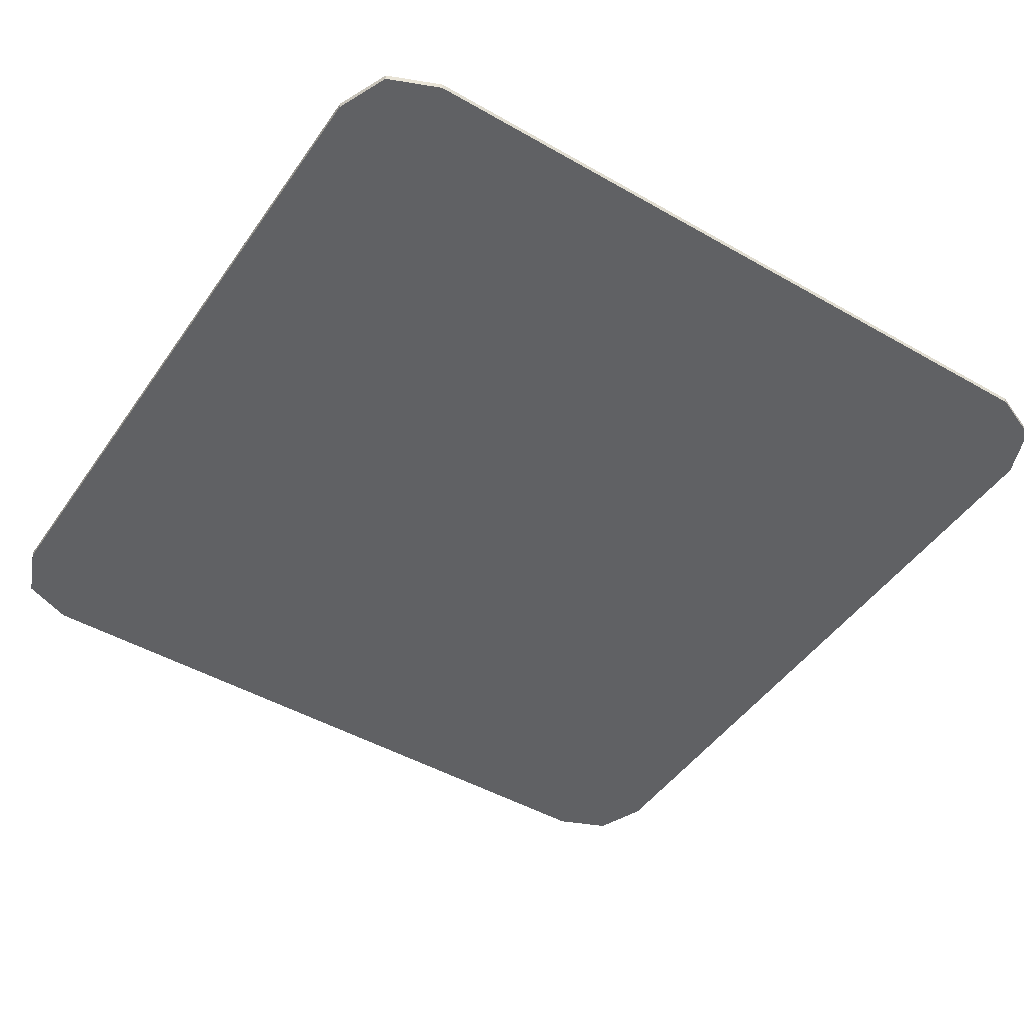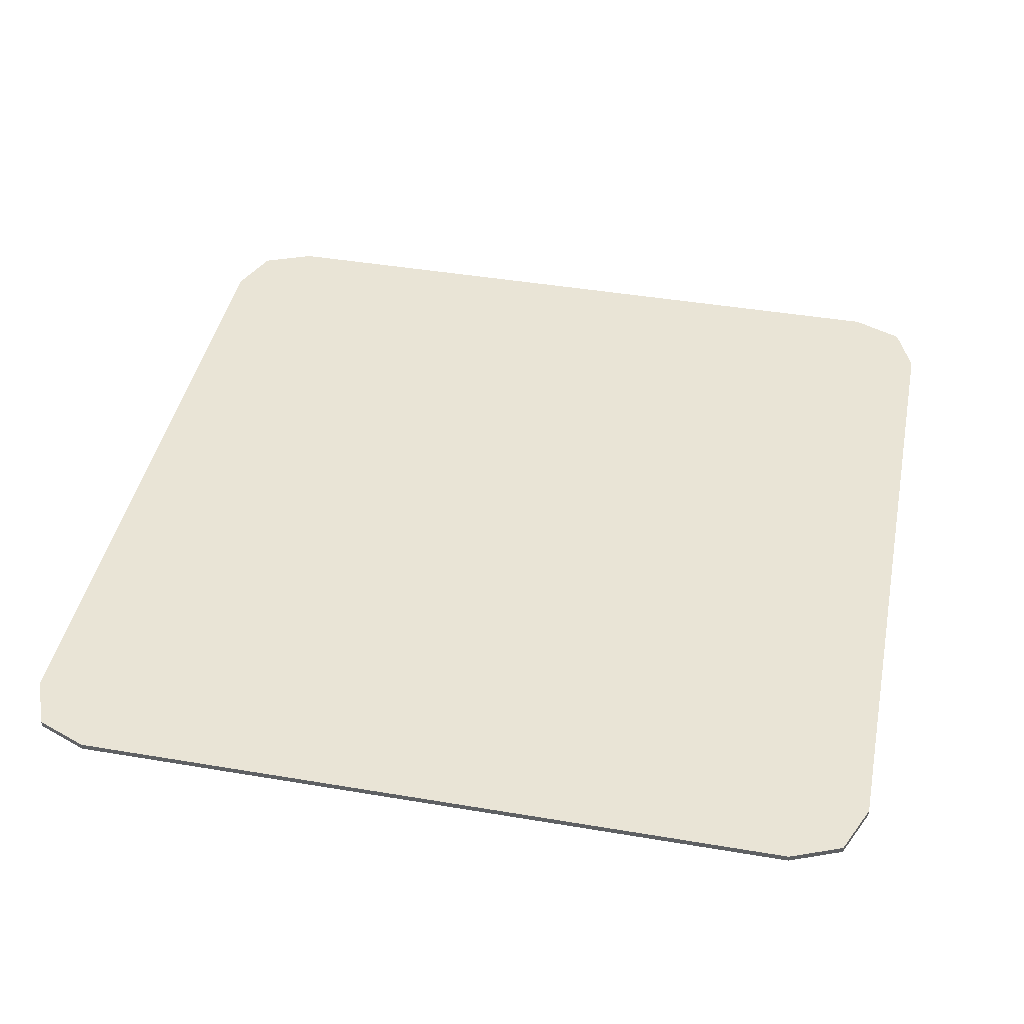
<metadata>
{"format":"obj","ext":"obj","renderer":"f3d","projection":"perspective","resolution":1024,"background":"white","views":[{"elev":-47.0,"azim":147.0,"up":"+Y"},{"elev":42.7,"azim":11.4,"up":"+Y"}]}
</metadata>
<code>
v 0.9 0 0.75
v 0.8561 0 0.8561
v 0.75 0 0.9
v -0.9 0 0.75
v -0.8561 0 0.8561
v -0.75 0 0.9
v -0.9 0 -0.75
v -0.8561 0 -0.8561
v -0.75 0 -0.9
v 0.9 0 -0.75
v 0.8561 0 -0.8561
v 0.75 0 -0.9
v 0.9 0 0.75
v -0.9 0 0.75
v -0.75 0 0.9
v 0.75 0 0.9
v -0.9 0 -0.75
v -0.9 0 0.75
v 0.9 0 0.75
v 0.9 0 -0.75
v 0.75 0 -0.9
v -0.75 0 -0.9
v -0.9 0 -0.75
v 0.9 0 -0.75
v 0.8561 0 0.8561
v 0.9 0 0.75
v 0.9 -0.0125 0.75
v 0.8561 -0.0125 0.8561
v 0.75 0 0.9
v 0.8561 0 0.8561
v 0.8561 -0.0125 0.8561
v 0.75 -0.0125 0.9
v -0.8561 0 0.8561
v -0.9 0 0.75
v -0.9 -0.0125 0.75
v -0.8561 -0.0125 0.8561
v -0.75 0 0.9
v -0.8561 0 0.8561
v -0.8561 -0.0125 0.8561
v -0.75 -0.0125 0.9
v -0.8561 0 -0.8561
v -0.9 0 -0.75
v -0.9 -0.0125 -0.75
v -0.8561 -0.0125 -0.8561
v -0.75 0 -0.9
v -0.8561 0 -0.8561
v -0.8561 -0.0125 -0.8561
v -0.75 -0.0125 -0.9
v 0.8561 0 -0.8561
v 0.9 0 -0.75
v 0.9 -0.0125 -0.75
v 0.8561 -0.0125 -0.8561
v 0.75 0 -0.9
v 0.8561 0 -0.8561
v 0.8561 -0.0125 -0.8561
v 0.75 -0.0125 -0.9
v -0.75 0 -0.9
v 0.75 0 -0.9
v 0.75 -0.0125 -0.9
v -0.75 -0.0125 -0.9
v 0.9 0 -0.75
v 0.9 0 0.75
v 0.9 -0.0125 0.75
v 0.9 -0.0125 -0.75
v 0.75 0 0.9
v -0.75 0 0.9
v -0.75 -0.0125 0.9
v 0.75 -0.0125 0.9
v -0.9 0 0.75
v -0.9 0 -0.75
v -0.9 -0.0125 -0.75
v -0.9 -0.0125 0.75
v -0.9 -0.0125 0.75
v -0.8561 -0.0125 0.8561
v -0.75 -0.0125 0.9
v 0.9 -0.0125 0.75
v 0.8561 -0.0125 0.8561
v 0.75 -0.0125 0.9
v -0.9 -0.0125 -0.75
v -0.8561 -0.0125 -0.8561
v -0.75 -0.0125 -0.9
v 0.9 -0.0125 -0.75
v 0.8561 -0.0125 -0.8561
v 0.75 -0.0125 -0.9
v 0.65 -0.0125 -0.525
v 0.6134 -0.0125 -0.6134
v 0.525 -0.0125 -0.65
v 0.65 -0.0125 0.525
v 0.6134 -0.0125 0.6134
v 0.525 -0.0125 0.65
v -0.65 -0.0125 0.525
v -0.6134 -0.0125 0.6134
v -0.525 -0.0125 0.65
v -0.65 -0.0125 -0.525
v -0.6134 -0.0125 -0.6134
v -0.525 -0.0125 -0.65
v -0.775 -0.0125 -0.525
v -0.7729 -0.0125 -0.5576
v -0.6489 -0.0125 -0.5413
v -0.65 -0.0125 -0.525
v -0.7729 -0.0125 -0.5576
v -0.7665 -0.0125 -0.5897
v -0.6457 -0.0125 -0.5574
v -0.6489 -0.0125 -0.5413
v -0.7665 -0.0125 -0.5897
v -0.756 -0.0125 -0.6207
v -0.6405 -0.0125 -0.5728
v -0.6457 -0.0125 -0.5574
v -0.756 -0.0125 -0.6207
v -0.7415 -0.0125 -0.65
v -0.6332 -0.0125 -0.5875
v -0.6405 -0.0125 -0.5728
v -0.7415 -0.0125 -0.65
v -0.7234 -0.0125 -0.6772
v -0.6242 -0.0125 -0.6011
v -0.6332 -0.0125 -0.5875
v -0.7234 -0.0125 -0.6772
v -0.7018 -0.0125 -0.7018
v -0.6134 -0.0125 -0.6134
v -0.6242 -0.0125 -0.6011
v -0.7018 -0.0125 -0.7018
v -0.6772 -0.0125 -0.7234
v -0.6011 -0.0125 -0.6242
v -0.6134 -0.0125 -0.6134
v -0.6772 -0.0125 -0.7234
v -0.65 -0.0125 -0.7415
v -0.5875 -0.0125 -0.6332
v -0.6011 -0.0125 -0.6242
v -0.65 -0.0125 -0.7415
v -0.6207 -0.0125 -0.756
v -0.5728 -0.0125 -0.6405
v -0.5875 -0.0125 -0.6332
v -0.6207 -0.0125 -0.756
v -0.5897 -0.0125 -0.7665
v -0.5574 -0.0125 -0.6457
v -0.5728 -0.0125 -0.6405
v -0.5897 -0.0125 -0.7665
v -0.5576 -0.0125 -0.7729
v -0.5413 -0.0125 -0.6489
v -0.5574 -0.0125 -0.6457
v -0.5576 -0.0125 -0.7729
v -0.525 -0.0125 -0.775
v -0.525 -0.0125 -0.65
v -0.5413 -0.0125 -0.6489
v 0.775 -0.0125 -0.525
v 0.7729 -0.0125 -0.5576
v 0.6489 -0.0125 -0.5413
v 0.65 -0.0125 -0.525
v 0.7729 -0.0125 -0.5576
v 0.7665 -0.0125 -0.5897
v 0.6457 -0.0125 -0.5574
v 0.6489 -0.0125 -0.5413
v 0.7665 -0.0125 -0.5897
v 0.756 -0.0125 -0.6207
v 0.6405 -0.0125 -0.5728
v 0.6457 -0.0125 -0.5574
v 0.756 -0.0125 -0.6207
v 0.7415 -0.0125 -0.65
v 0.6332 -0.0125 -0.5875
v 0.6405 -0.0125 -0.5728
v 0.7415 -0.0125 -0.65
v 0.7234 -0.0125 -0.6772
v 0.6242 -0.0125 -0.6011
v 0.6332 -0.0125 -0.5875
v 0.7234 -0.0125 -0.6772
v 0.7018 -0.0125 -0.7018
v 0.6134 -0.0125 -0.6134
v 0.6242 -0.0125 -0.6011
v 0.7018 -0.0125 -0.7018
v 0.6772 -0.0125 -0.7234
v 0.6011 -0.0125 -0.6242
v 0.6134 -0.0125 -0.6134
v 0.6772 -0.0125 -0.7234
v 0.65 -0.0125 -0.7415
v 0.5875 -0.0125 -0.6332
v 0.6011 -0.0125 -0.6242
v 0.65 -0.0125 -0.7415
v 0.6207 -0.0125 -0.756
v 0.5728 -0.0125 -0.6405
v 0.5875 -0.0125 -0.6332
v 0.6207 -0.0125 -0.756
v 0.5897 -0.0125 -0.7665
v 0.5574 -0.0125 -0.6457
v 0.5728 -0.0125 -0.6405
v 0.5897 -0.0125 -0.7665
v 0.5576 -0.0125 -0.7729
v 0.5413 -0.0125 -0.6489
v 0.5574 -0.0125 -0.6457
v 0.5576 -0.0125 -0.7729
v 0.525 -0.0125 -0.775
v 0.525 -0.0125 -0.65
v 0.5413 -0.0125 -0.6489
v 0.775 -0.0125 0.525
v 0.7729 -0.0125 0.5576
v 0.6489 -0.0125 0.5413
v 0.65 -0.0125 0.525
v 0.7729 -0.0125 0.5576
v 0.7665 -0.0125 0.5897
v 0.6457 -0.0125 0.5574
v 0.6489 -0.0125 0.5413
v 0.7665 -0.0125 0.5897
v 0.756 -0.0125 0.6207
v 0.6405 -0.0125 0.5728
v 0.6457 -0.0125 0.5574
v 0.756 -0.0125 0.6207
v 0.7415 -0.0125 0.65
v 0.6332 -0.0125 0.5875
v 0.6405 -0.0125 0.5728
v 0.7415 -0.0125 0.65
v 0.7234 -0.0125 0.6772
v 0.6242 -0.0125 0.6011
v 0.6332 -0.0125 0.5875
v 0.7234 -0.0125 0.6772
v 0.7018 -0.0125 0.7018
v 0.6134 -0.0125 0.6134
v 0.6242 -0.0125 0.6011
v 0.7018 -0.0125 0.7018
v 0.6772 -0.0125 0.7234
v 0.6011 -0.0125 0.6242
v 0.6134 -0.0125 0.6134
v 0.6772 -0.0125 0.7234
v 0.65 -0.0125 0.7415
v 0.5875 -0.0125 0.6332
v 0.6011 -0.0125 0.6242
v 0.65 -0.0125 0.7415
v 0.6207 -0.0125 0.756
v 0.5728 -0.0125 0.6405
v 0.5875 -0.0125 0.6332
v 0.6207 -0.0125 0.756
v 0.5897 -0.0125 0.7665
v 0.5574 -0.0125 0.6457
v 0.5728 -0.0125 0.6405
v 0.5897 -0.0125 0.7665
v 0.5576 -0.0125 0.7729
v 0.5413 -0.0125 0.6489
v 0.5574 -0.0125 0.6457
v 0.5576 -0.0125 0.7729
v 0.525 -0.0125 0.775
v 0.525 -0.0125 0.65
v 0.5413 -0.0125 0.6489
v -0.775 -0.0125 0.525
v -0.7729 -0.0125 0.5576
v -0.6489 -0.0125 0.5413
v -0.65 -0.0125 0.525
v -0.7729 -0.0125 0.5576
v -0.7665 -0.0125 0.5897
v -0.6457 -0.0125 0.5574
v -0.6489 -0.0125 0.5413
v -0.7665 -0.0125 0.5897
v -0.756 -0.0125 0.6207
v -0.6405 -0.0125 0.5728
v -0.6457 -0.0125 0.5574
v -0.756 -0.0125 0.6207
v -0.7415 -0.0125 0.65
v -0.6332 -0.0125 0.5875
v -0.6405 -0.0125 0.5728
v -0.7415 -0.0125 0.65
v -0.7234 -0.0125 0.6772
v -0.6242 -0.0125 0.6011
v -0.6332 -0.0125 0.5875
v -0.7234 -0.0125 0.6772
v -0.7018 -0.0125 0.7018
v -0.6134 -0.0125 0.6134
v -0.6242 -0.0125 0.6011
v -0.7018 -0.0125 0.7018
v -0.6772 -0.0125 0.7234
v -0.6011 -0.0125 0.6242
v -0.6134 -0.0125 0.6134
v -0.6772 -0.0125 0.7234
v -0.65 -0.0125 0.7415
v -0.5875 -0.0125 0.6332
v -0.6011 -0.0125 0.6242
v -0.65 -0.0125 0.7415
v -0.6207 -0.0125 0.756
v -0.5728 -0.0125 0.6405
v -0.5875 -0.0125 0.6332
v -0.6207 -0.0125 0.756
v -0.5897 -0.0125 0.7665
v -0.5574 -0.0125 0.6457
v -0.5728 -0.0125 0.6405
v -0.5897 -0.0125 0.7665
v -0.5576 -0.0125 0.7729
v -0.5413 -0.0125 0.6489
v -0.5574 -0.0125 0.6457
v -0.5576 -0.0125 0.7729
v -0.525 -0.0125 0.775
v -0.525 -0.0125 0.65
v -0.5413 -0.0125 0.6489
v 0.775 -0.0125 0.775
v 0.7018 -0.0125 0.7018
v 0.775 -0.0125 0.525
v 0.775 -0.0125 0.775
v 0.525 -0.0125 0.775
v 0.7018 -0.0125 0.7018
v 0.775 -0.0125 -0.775
v 0.7018 -0.0125 -0.7018
v 0.775 -0.0125 -0.525
v 0.775 -0.0125 -0.775
v 0.525 -0.0125 -0.775
v 0.7018 -0.0125 -0.7018
v -0.775 -0.0125 -0.775
v -0.7018 -0.0125 -0.7018
v -0.775 -0.0125 -0.525
v -0.775 -0.0125 -0.775
v -0.525 -0.0125 -0.775
v -0.7018 -0.0125 -0.7018
v -0.775 -0.0125 0.775
v -0.7018 -0.0125 0.7018
v -0.775 -0.0125 0.525
v -0.775 -0.0125 0.775
v -0.525 -0.0125 0.775
v -0.7018 -0.0125 0.7018
v -0.199 -0.0125 0.1445
v 0.195 -0.0125 0.1445
v 0.2265 -0.0125 0.2045
v -0.127 -0.0125 0.2045
v -0.199 -0.0125 0.3465
v -0.199 -0.0125 0.1445
v -0.127 -0.0125 0.2045
v -0.127 -0.0125 0.2955
v 0.328 -0.0125 0.3465
v -0.199 -0.0125 0.3465
v -0.127 -0.0125 0.2955
v 0.3815 -0.0125 0.2955
v 0.195 -0.0125 0.1445
v 0.3245 -0.0125 0.0245
v 0.3895 -0.0125 0.0755
v 0.2265 -0.0125 0.2045
v 0.195 -0.0125 -0.4495
v -0.234 -0.0125 -0.4495
v -0.265 -0.0125 -0.515
v 0.222 -0.0125 -0.5145
v 0.324 -0.0125 -0.367
v 0.195 -0.0125 -0.4495
v 0.222 -0.0125 -0.5145
v 0.3895 -0.0125 -0.391
v 0.3245 -0.0125 0.0245
v 0.324 -0.0125 -0.367
v 0.3895 -0.0125 -0.391
v 0.3895 -0.0125 0.0755
v -0.199 -0.0125 0.025
v -0.199 -0.0125 -0.02
v -0.126 -0.0125 -0.0805
v -0.126 -0.0125 -0.03
v 0.1595 -0.0125 0.0245
v -0.199 -0.0125 0.025
v -0.126 -0.0125 -0.03
v 0.0995 -0.0125 -0.03
v 0.1595 -0.0125 0.0245
v 0.0995 -0.0125 -0.03
v 0.0995 -0.0125 -0.28
v 0.1595 -0.0125 -0.331
v -0.362 -0.0125 -0.02
v -0.4325 -0.0125 -0.0805
v -0.126 -0.0125 -0.0805
v -0.199 -0.0125 -0.02
v 0.328 -0.0125 0.3465
v 0.3815 -0.0125 0.2955
v 0.3815 -0.0125 0.519
v 0.328 -0.0125 0.4625
v 0.328 -0.0125 0.4625
v 0.3815 -0.0125 0.519
v -0.4325 -0.0125 0.519
v -0.362 -0.0125 0.4625
v -0.362 -0.0125 0.4625
v -0.4325 -0.0125 0.519
v -0.4325 -0.0125 -0.0805
v -0.362 -0.0125 -0.02
v 0.0995 -0.0125 -0.28
v -0.126 -0.0125 -0.279
v -0.191 -0.0125 -0.3305
v 0.1595 -0.0125 -0.331
v -0.4325 -0.0125 -0.386
v -0.353 -0.0125 -0.3685
v -0.353 -0.0125 -0.2275
v -0.4325 -0.0125 -0.1675
v -0.353 -0.0125 -0.3685
v -0.4325 -0.0125 -0.386
v -0.265 -0.0125 -0.515
v -0.234 -0.0125 -0.4495
v -0.126 -0.0125 -0.279
v -0.1255 -0.0125 -0.1675
v -0.191 -0.0125 -0.2275
v -0.191 -0.0125 -0.3305
v -0.1255 -0.0125 -0.1675
v -0.4325 -0.0125 -0.1675
v -0.353 -0.0125 -0.2275
v -0.191 -0.0125 -0.2275
v -0.65 -0.0125 0.525
v -0.4325 -0.0125 -0.0805
v -0.4325 -0.0125 0.519
v -0.65 -0.0125 -0.525
v -0.4325 -0.0125 -0.1675
v -0.4325 -0.0125 -0.0805
v -0.65 -0.0125 0.525
v -0.4325 -0.0125 -0.1675
v -0.65 -0.0125 -0.525
v -0.4325 -0.0125 -0.386
v 0.0995 -0.0125 -0.03
v -0.126 -0.0125 -0.0805
v -0.1255 -0.0125 -0.1675
v 0.0995 -0.0125 -0.28
v -0.1255 -0.0125 -0.1675
v -0.126 -0.0125 -0.279
v 0.0995 -0.0125 -0.28
v -0.525 -0.0125 0.65
v -0.65 -0.0125 0.525
v -0.4325 -0.0125 0.519
v 0.525 -0.0125 0.65
v -0.525 -0.0125 -0.65
v -0.265 -0.0125 -0.515
v -0.4325 -0.0125 -0.386
v -0.65 -0.0125 -0.525
v 0.3815 -0.0125 0.2955
v 0.3895 -0.0125 0.0755
v 0.65 -0.0125 -0.525
v 0.65 -0.0125 0.525
v 0.3815 -0.0125 0.519
v 0.3815 -0.0125 0.2955
v 0.65 -0.0125 -0.525
v 0.525 -0.0125 0.65
v -0.4325 -0.0125 0.519
v 0.3815 -0.0125 0.519
v 0.65 -0.0125 0.525
v 0.525 -0.0125 -0.65
v 0.222 -0.0125 -0.5145
v -0.265 -0.0125 -0.515
v -0.525 -0.0125 -0.65
v 0.65 -0.0125 -0.525
v 0.3895 -0.0125 -0.391
v 0.222 -0.0125 -0.5145
v 0.525 -0.0125 -0.65
v 0.3895 -0.0125 0.0755
v 0.3895 -0.0125 -0.391
v 0.65 -0.0125 -0.525
v -0.126 -0.0125 -0.03
v -0.126 -0.0125 -0.0805
v 0.0995 -0.0125 -0.03
v -0.127 -0.0125 0.2955
v -0.127 -0.0125 0.2045
v 0.2265 -0.0125 0.2045
v 0.3815 -0.0125 0.2955
v 0.3815 -0.0125 0.2955
v 0.2265 -0.0125 0.2045
v 0.3895 -0.0125 0.0755
v -0.4325 -0.0125 -0.0805
v -0.4325 -0.0125 -0.1675
v -0.1255 -0.0125 -0.1675
v -0.126 -0.0125 -0.0805
v -0.9 -0.0125 -0.75
v -0.75 -0.0125 -0.9
v -0.775 -0.0125 -0.775
v -0.525 -0.0125 -0.775
v -0.775 -0.0125 -0.775
v -0.75 -0.0125 -0.9
v -0.775 -0.0125 -0.525
v -0.775 -0.0125 0.525
v -0.9 -0.0125 0.75
v -0.9 -0.0125 -0.75
v -0.775 -0.0125 -0.525
v -0.9 -0.0125 -0.75
v -0.775 -0.0125 -0.775
v 0.525 -0.0125 -0.775
v -0.525 -0.0125 -0.775
v -0.75 -0.0125 -0.9
v 0.75 -0.0125 -0.9
v -0.75 -0.0125 0.9
v -0.9 -0.0125 0.75
v -0.775 -0.0125 0.775
v 0.9 -0.0125 -0.75
v 0.775 -0.0125 -0.775
v 0.75 -0.0125 -0.9
v 0.775 -0.0125 -0.775
v 0.525 -0.0125 -0.775
v 0.75 -0.0125 -0.9
v 0.75 -0.0125 0.9
v 0.525 -0.0125 0.775
v 0.775 -0.0125 0.775
v -0.775 -0.0125 0.775
v -0.9 -0.0125 0.75
v -0.775 -0.0125 0.525
v 0.75 -0.0125 0.9
v 0.775 -0.0125 0.775
v 0.9 -0.0125 0.75
v 0.525 -0.0125 0.775
v 0.75 -0.0125 0.9
v -0.75 -0.0125 0.9
v -0.525 -0.0125 0.775
v -0.75 -0.0125 0.9
v -0.775 -0.0125 0.775
v -0.525 -0.0125 0.775
v 0.195 -0.0125 0.1445
v -0.199 -0.0125 0.025
v 0.1595 -0.0125 0.0245
v 0.324 -0.0125 -0.367
v 0.3245 -0.0125 0.0245
v 0.1595 -0.0125 -0.331
v 0.195 -0.0125 -0.4495
v 0.3245 -0.0125 0.0245
v 0.195 -0.0125 0.1445
v 0.1595 -0.0125 0.0245
v 0.1595 -0.0125 -0.331
v -0.199 -0.0125 0.1445
v -0.362 -0.0125 -0.02
v -0.199 -0.0125 0.025
v 0.195 -0.0125 0.1445
v 0.328 -0.0125 0.3465
v 0.328 -0.0125 0.4625
v -0.362 -0.0125 0.4625
v -0.199 -0.0125 0.3465
v -0.199 -0.0125 0.3465
v -0.362 -0.0125 0.4625
v -0.362 -0.0125 -0.02
v -0.199 -0.0125 0.1445
v -0.199 -0.0125 0.025
v -0.362 -0.0125 -0.02
v -0.199 -0.0125 -0.02
v -0.65 -0.0125 0.525
v -0.775 -0.0125 0.525
v -0.775 -0.0125 -0.525
v -0.65 -0.0125 -0.525
v 0.65 -0.0125 -0.525
v 0.775 -0.0125 -0.525
v 0.775 -0.0125 0.525
v 0.65 -0.0125 0.525
v 0.525 -0.0125 -0.775
v 0.525 -0.0125 -0.65
v -0.525 -0.0125 -0.65
v -0.525 -0.0125 -0.775
v 0.525 -0.0125 0.65
v 0.525 -0.0125 0.775
v -0.525 -0.0125 0.775
v -0.525 -0.0125 0.65
v 0.195 -0.0125 -0.4495
v 0.1595 -0.0125 -0.331
v -0.191 -0.0125 -0.3305
v -0.234 -0.0125 -0.4495
v -0.353 -0.0125 -0.3685
v -0.234 -0.0125 -0.4495
v -0.191 -0.0125 -0.3305
v -0.353 -0.0125 -0.2275
v -0.191 -0.0125 -0.2275
v -0.353 -0.0125 -0.2275
v -0.191 -0.0125 -0.3305
v 0.9 -0.0125 0.75
v 0.775 -0.0125 0.775
v 0.775 -0.0125 0.525
v 0.775 -0.0125 0.525
v 0.775 -0.0125 -0.525
v 0.9 -0.0125 -0.75
v 0.9 -0.0125 0.75
v 0.9 -0.0125 -0.75
v 0.775 -0.0125 -0.525
v 0.775 -0.0125 -0.775
g mesh4738019
f 1 3 2
g mesh4738021
f 4 5 6
g mesh4738023
f 7 9 8
g mesh4738025
f 10 11 12
f 13 14 15
f 15 16 13
f 17 18 19
f 19 20 17
f 21 22 23
f 23 24 21
g mesh4738027
f 25 27 26
f 27 25 28
f 29 31 30
f 31 29 32
g mesh4738029
f 33 34 35
f 35 36 33
f 37 38 39
f 39 40 37
g mesh4738031
f 41 43 42
f 43 41 44
f 45 47 46
f 47 45 48
g mesh4738033
f 49 50 51
f 51 52 49
f 53 54 55
f 55 56 53
f 57 58 59
f 59 60 57
f 61 62 63
f 63 64 61
f 65 66 67
f 67 68 65
f 69 70 71
f 71 72 69
g mesh4738036
f 73 75 74
g mesh4738038
f 76 77 78
g mesh4738040
f 79 80 81
g mesh4738042
f 82 84 83
g mesh4738044
f 85 87 86
g mesh4738046
f 88 89 90
g mesh4738048
f 91 93 92
g mesh4738050
f 94 95 96
g mesh4738052
f 97 98 99
f 99 100 97
f 101 102 103
f 103 104 101
f 105 106 107
f 107 108 105
f 109 110 111
f 111 112 109
f 113 114 115
f 115 116 113
f 117 118 119
f 119 120 117
f 121 122 123
f 123 124 121
f 125 126 127
f 127 128 125
f 129 130 131
f 131 132 129
f 133 134 135
f 135 136 133
f 137 138 139
f 139 140 137
f 141 142 143
f 143 144 141
g mesh4738054
f 145 147 146
f 147 145 148
f 149 151 150
f 151 149 152
f 153 155 154
f 155 153 156
f 157 159 158
f 159 157 160
f 161 163 162
f 163 161 164
f 165 167 166
f 167 165 168
f 169 171 170
f 171 169 172
f 173 175 174
f 175 173 176
f 177 179 178
f 179 177 180
f 181 183 182
f 183 181 184
f 185 187 186
f 187 185 188
f 189 191 190
f 191 189 192
g mesh4738056
f 193 194 195
f 195 196 193
f 197 198 199
f 199 200 197
f 201 202 203
f 203 204 201
f 205 206 207
f 207 208 205
f 209 210 211
f 211 212 209
f 213 214 215
f 215 216 213
f 217 218 219
f 219 220 217
f 221 222 223
f 223 224 221
f 225 226 227
f 227 228 225
f 229 230 231
f 231 232 229
f 233 234 235
f 235 236 233
f 237 238 239
f 239 240 237
g mesh4738058
f 241 243 242
f 243 241 244
f 245 247 246
f 247 245 248
f 249 251 250
f 251 249 252
f 253 255 254
f 255 253 256
f 257 259 258
f 259 257 260
f 261 263 262
f 263 261 264
f 265 267 266
f 267 265 268
f 269 271 270
f 271 269 272
f 273 275 274
f 275 273 276
f 277 279 278
f 279 277 280
f 281 283 282
f 283 281 284
f 285 287 286
f 287 285 288
g mesh4738060
f 289 290 291
f 292 293 294
g mesh4738062
f 295 297 296
f 298 300 299
g mesh4738064
f 301 302 303
f 304 305 306
g mesh4738066
f 307 309 308
f 310 312 311
f 313 314 315
f 315 316 313
f 317 318 319
f 319 320 317
f 321 322 323
f 323 324 321
f 325 326 327
f 327 328 325
f 329 330 331
f 331 332 329
f 333 334 335
f 335 336 333
f 337 338 339
f 339 340 337
f 341 342 343
f 343 344 341
f 345 346 347
f 347 348 345
f 349 350 351
f 351 352 349
f 353 354 355
f 355 356 353
f 357 358 359
f 359 360 357
f 361 362 363
f 363 364 361
f 365 366 367
f 367 368 365
f 369 370 371
f 371 372 369
f 373 374 375
f 375 376 373
f 377 378 379
f 379 380 377
f 381 382 383
f 383 384 381
f 385 386 387
f 387 388 385
f 389 390 391
f 392 393 394
f 394 395 392
f 396 397 398
f 399 400 401
f 401 402 399
f 403 404 405
f 406 407 408
f 408 409 406
f 410 411 412
f 412 413 410
f 414 415 416
f 417 418 419
f 419 420 417
f 421 422 423
f 423 424 421
f 425 426 427
f 427 428 425
f 429 430 431
f 431 432 429
f 433 434 435
f 436 437 438
f 439 440 441
f 441 442 439
f 443 444 445
f 446 447 448
f 448 449 446
f 450 451 452
f 453 454 455
f 456 457 458
f 458 459 456
f 460 461 462
f 463 464 465
f 465 466 463
f 467 468 469
f 470 471 472
f 473 474 475
f 476 477 478
f 479 480 481
f 482 483 484
g mesh4738068
f 485 486 487
f 487 488 485
f 489 490 491
f 492 493 494
f 495 496 497
f 497 498 495
f 499 500 501
f 501 502 499
f 503 504 505
f 505 506 503
f 507 508 509
f 509 510 507
f 511 512 513
f 513 514 511
f 515 516 517
f 518 519 520
f 520 521 518
f 522 523 524
f 524 525 522
f 526 527 528
f 528 529 526
f 530 531 532
f 532 533 530
f 534 535 536
f 536 537 534
f 538 539 540
f 540 541 538
f 542 543 544
f 545 546 547
f 548 549 550
f 550 551 548
f 552 553 554

</code>
